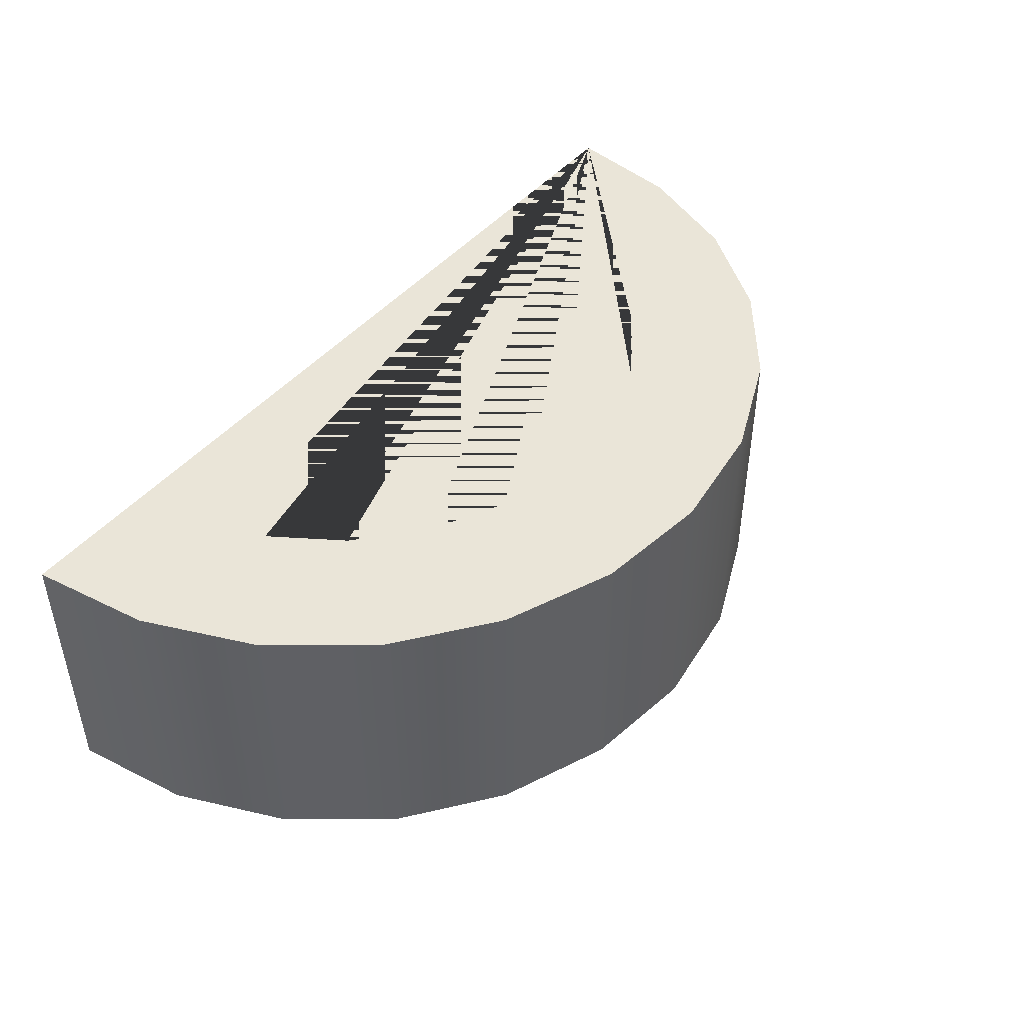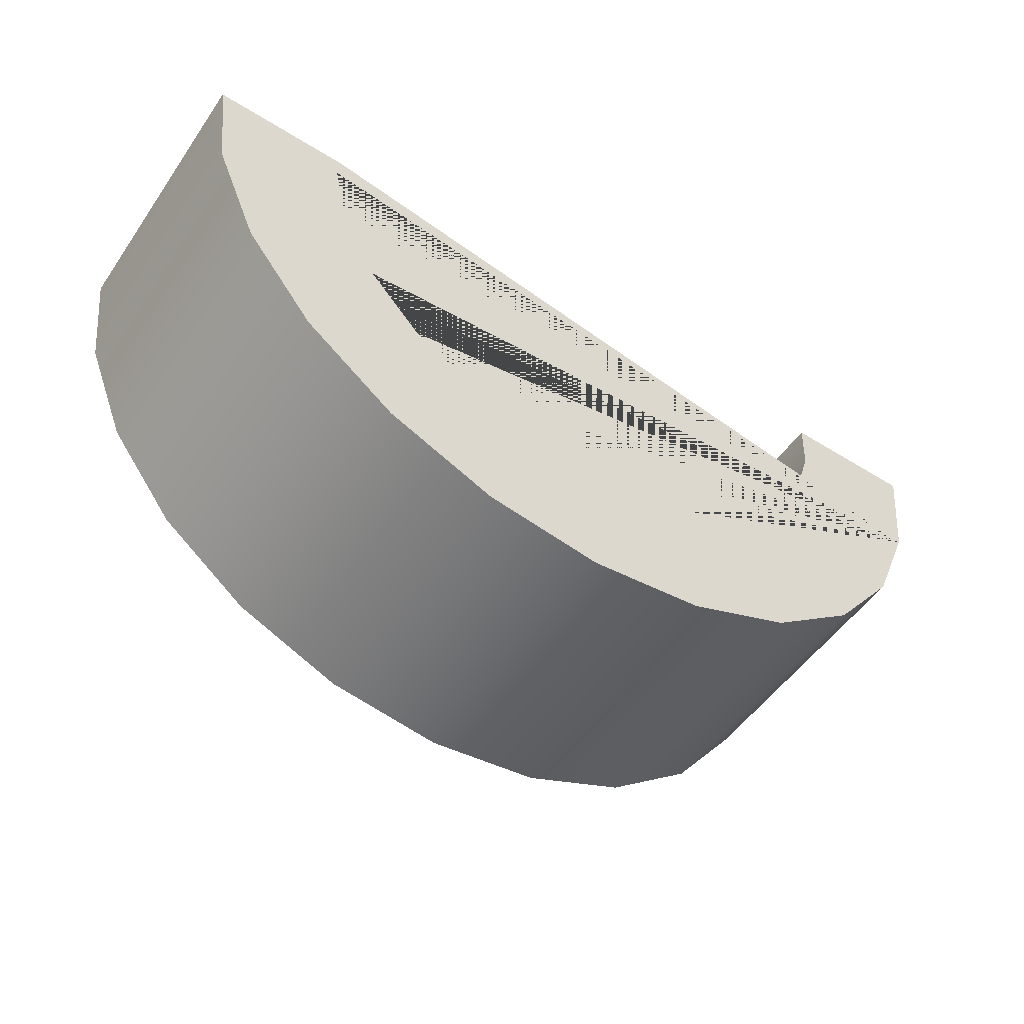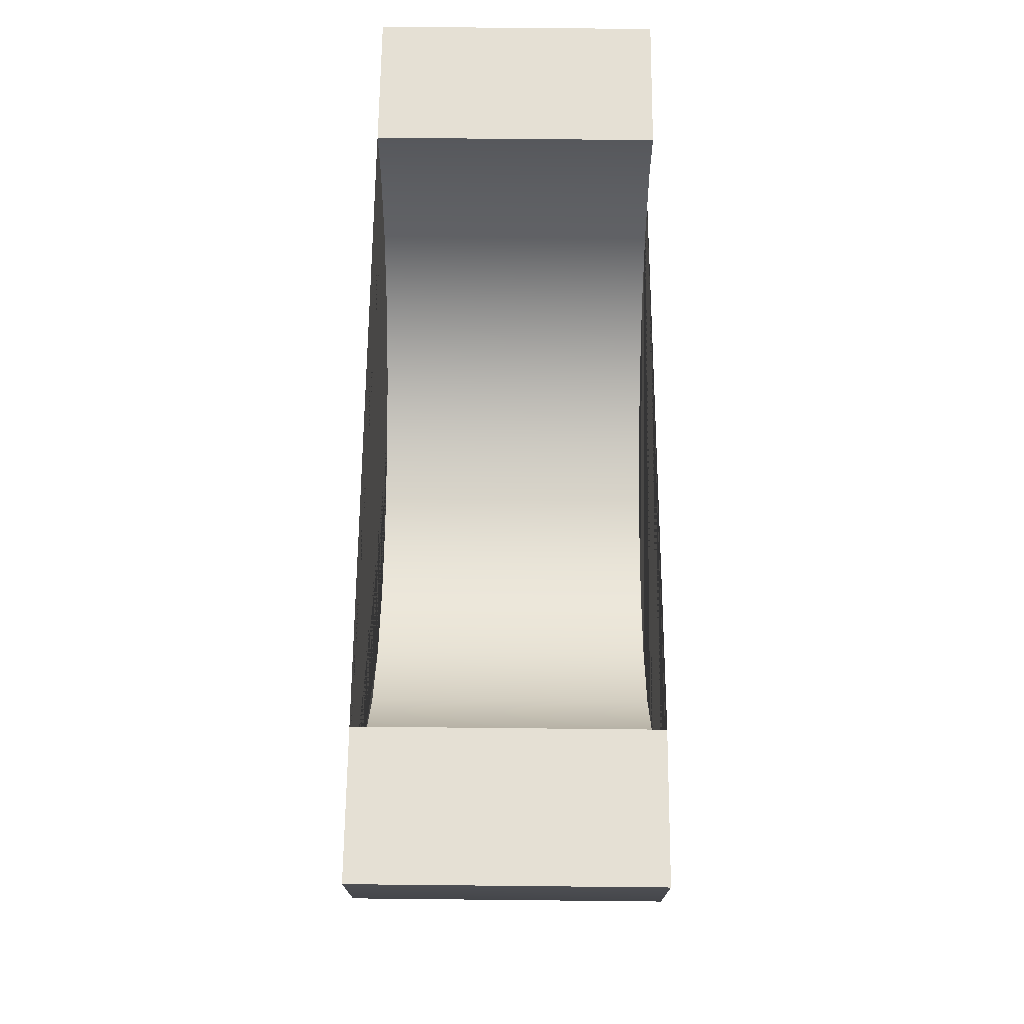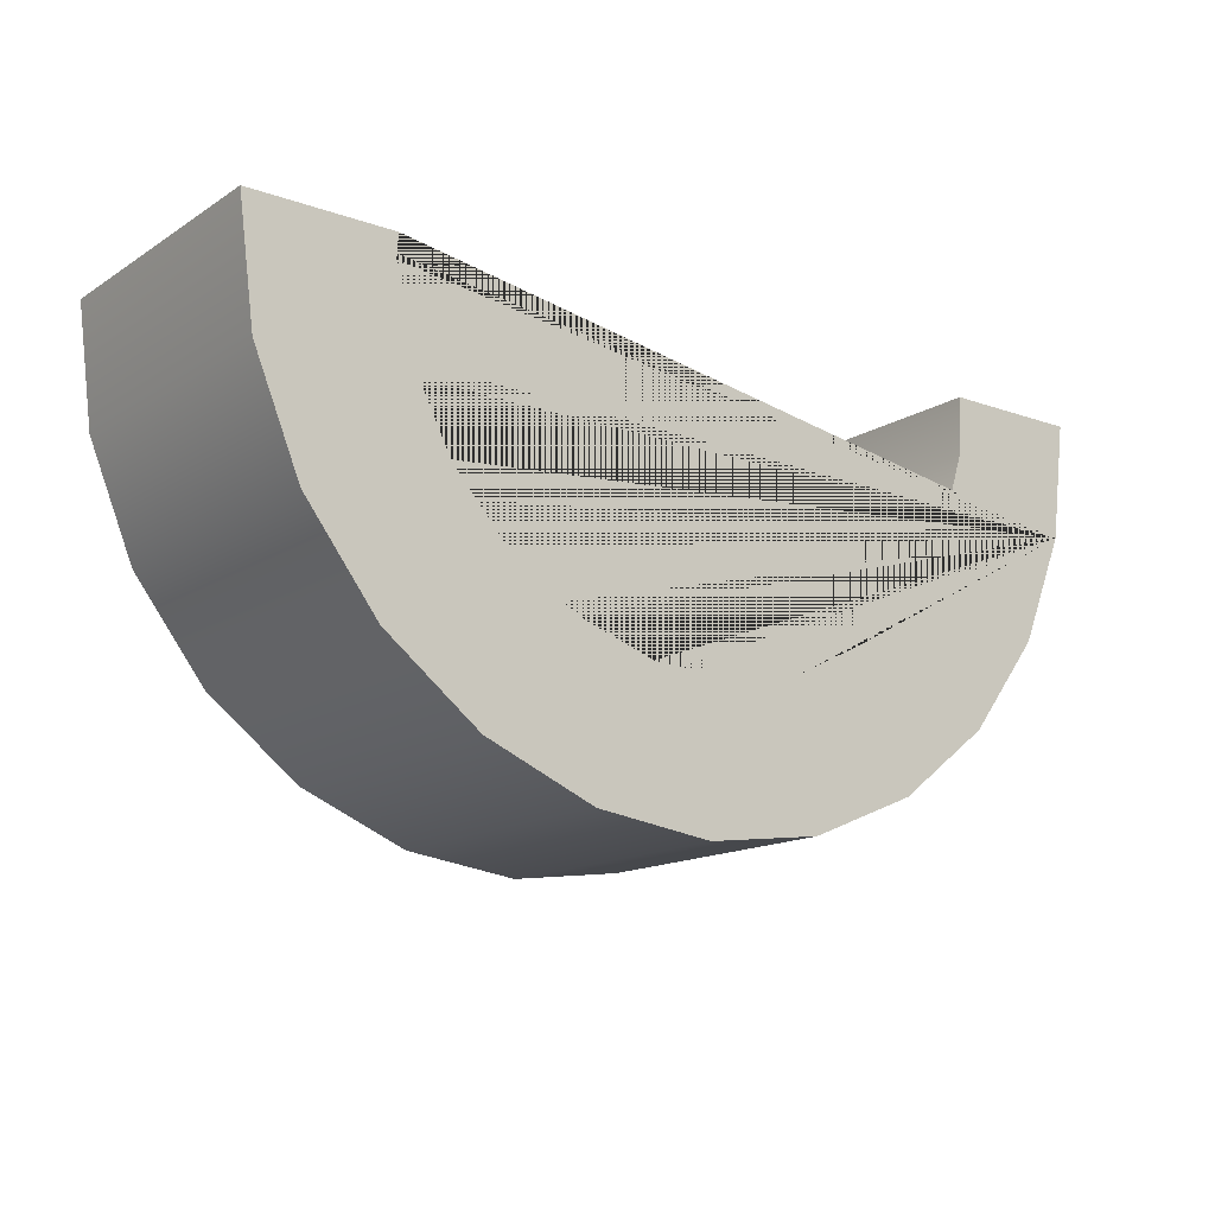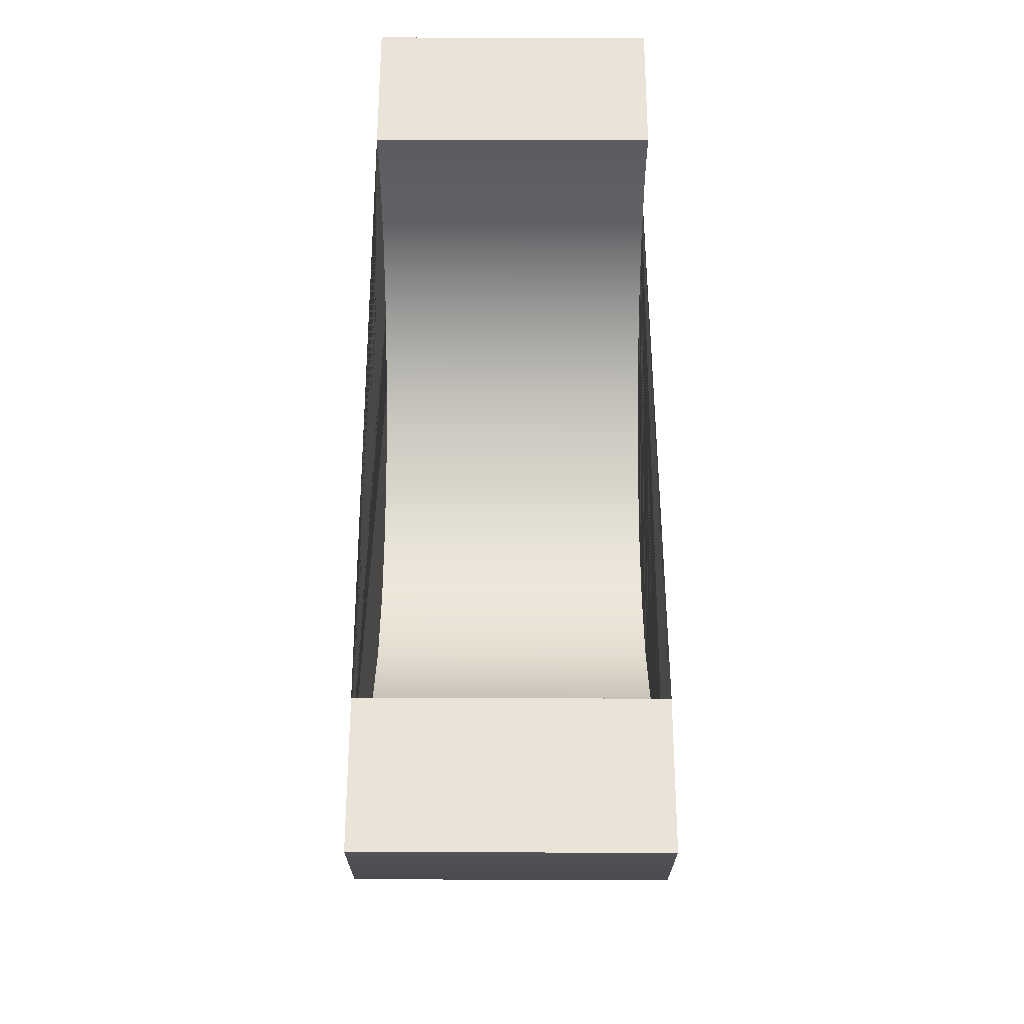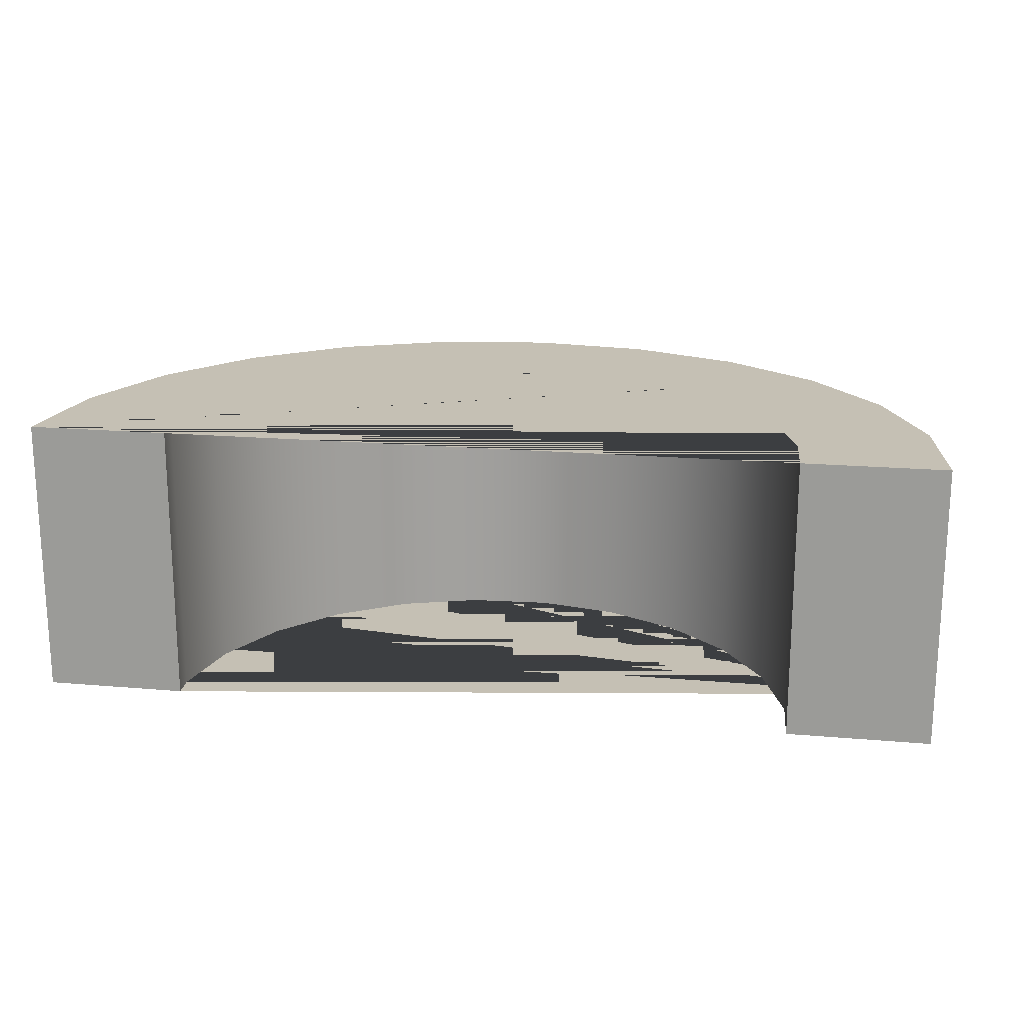
<metadata>
{"format":"obj","ext":"obj","renderer":"f3d","projection":"perspective","resolution":1024,"background":"white","views":[{"elev":45.5,"azim":-52.6,"up":"+Z"},{"elev":-52.2,"azim":146.1,"up":"+Y"},{"elev":65.4,"azim":90.6,"up":"+Y"},{"elev":-14.7,"azim":142.7,"up":"+Y"},{"elev":60.8,"azim":90.1,"up":"+Y"},{"elev":18.4,"azim":-170.5,"up":"+Z"}]}
</metadata>
<code>
g Mesh1 Model
v 304.8 283.5 -0
v 248.7 283.5 -0
v 249.2 274 -0
v 242.5 241.7 -0
v 227.6 212.3 -0
v 205.7 187.8 -0
v 178.1 169.7 -0
v 146.8 159.5 -0
v 113.9 157.6 -0
v 81.65 164.4 -0
v 52.25 179.2 -0
v 27.7 201.2 -0
v 9.675 228.8 -0
v -0.603 260.1 -0
v -1.903 283.5 -0
v -58.04 283.5 -0
v -51.86 236.5 -0
v -33.73 192.7 -0
v -4.897 155.2 -0
v 32.68 126.3 -0
v 76.44 108.2 -0
v 123.4 102 -0
v 170.4 108.2 -0
v 214.1 126.3 -0
v 251.7 155.2 -0
v 280.5 192.7 -0
v 298.7 236.5 -0
f 1 2 3 4 5 6 7 8 9 10 11 12 13 14 15 16 17 18 19 20 21 22 23 24 25 26 27
v 304.8 283.5 -112
v 248.7 283.5 -112
f 28 29 2 1
v -51.86 236.5 -112
v -58.04 283.5 -112
v -1.903 283.5 -112
v -0.603 260.1 -112
v 9.675 228.8 -112
v 27.7 201.2 -112
v 52.25 179.2 -112
v 81.65 164.4 -112
v 113.9 157.6 -112
v 146.8 159.5 -112
v 178.1 169.7 -112
v 205.7 187.8 -112
v 227.6 212.3 -112
v 242.5 241.7 -112
v 249.2 274 -112
v 298.7 236.5 -112
v 280.5 192.7 -112
v 251.7 155.2 -112
v 214.1 126.3 -112
v 170.4 108.2 -112
v 123.4 102 -112
v 76.44 108.2 -112
v 32.68 126.3 -112
v -4.897 155.2 -112
v -33.73 192.7 -112
f 30 31 32 33 34 35 36 37 38 39 40 41 42 43 44 29 28 45 46 47 48 49 50 51 52 53 54
f 17 16 31 30
f 15 32 31 16
f 15 14 33 32
f 14 13 34 33
f 13 12 35 34
f 12 11 36 35
f 11 10 37 36
f 10 9 38 37
f 9 8 39 38
f 8 7 40 39
f 7 6 41 40
f 6 5 42 41
f 5 4 43 42
f 4 3 44 43
f 3 2 29 44
f 18 17 30 54
f 19 18 54 53
f 20 19 53 52
f 21 20 52 51
f 22 21 51 50
f 23 22 50 49
f 24 23 49 48
f 25 24 48 47
f 26 25 47 46
f 27 26 46 45
f 1 27 45 28

</code>
